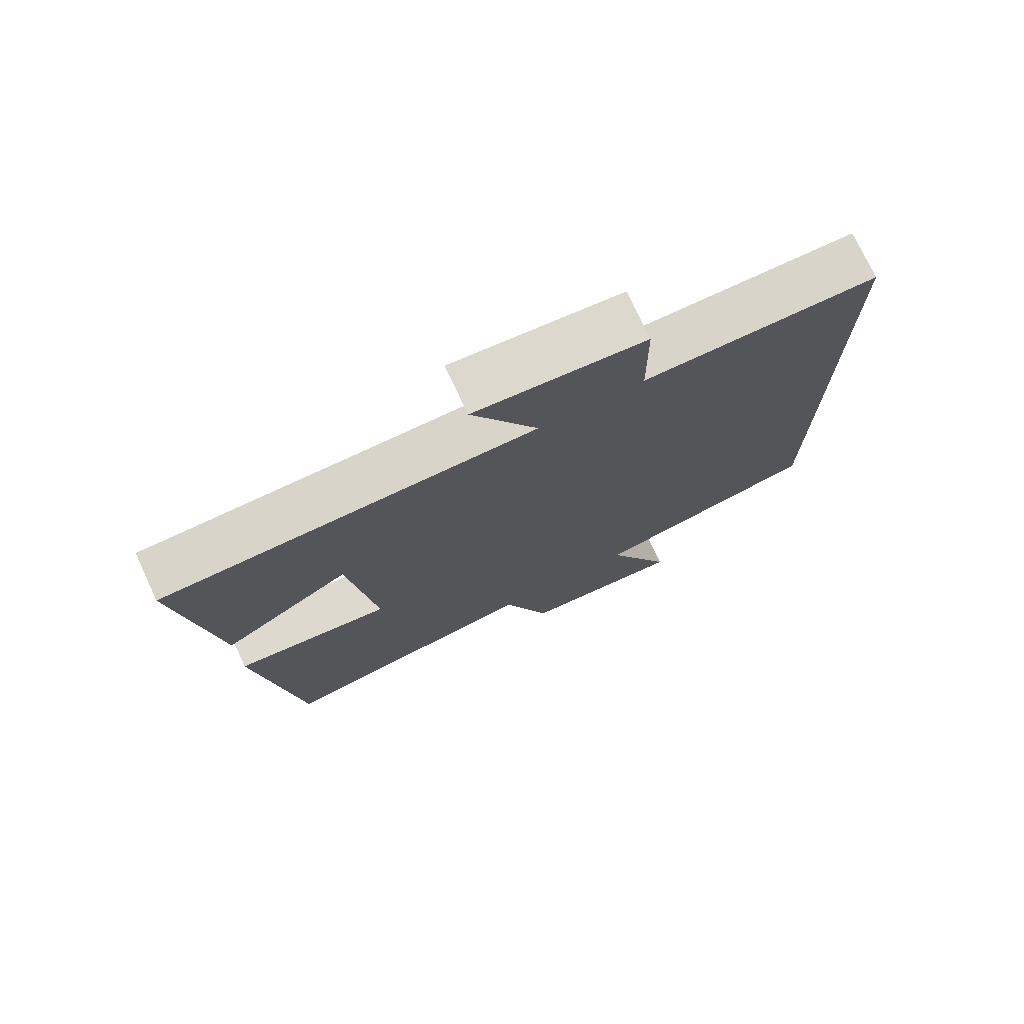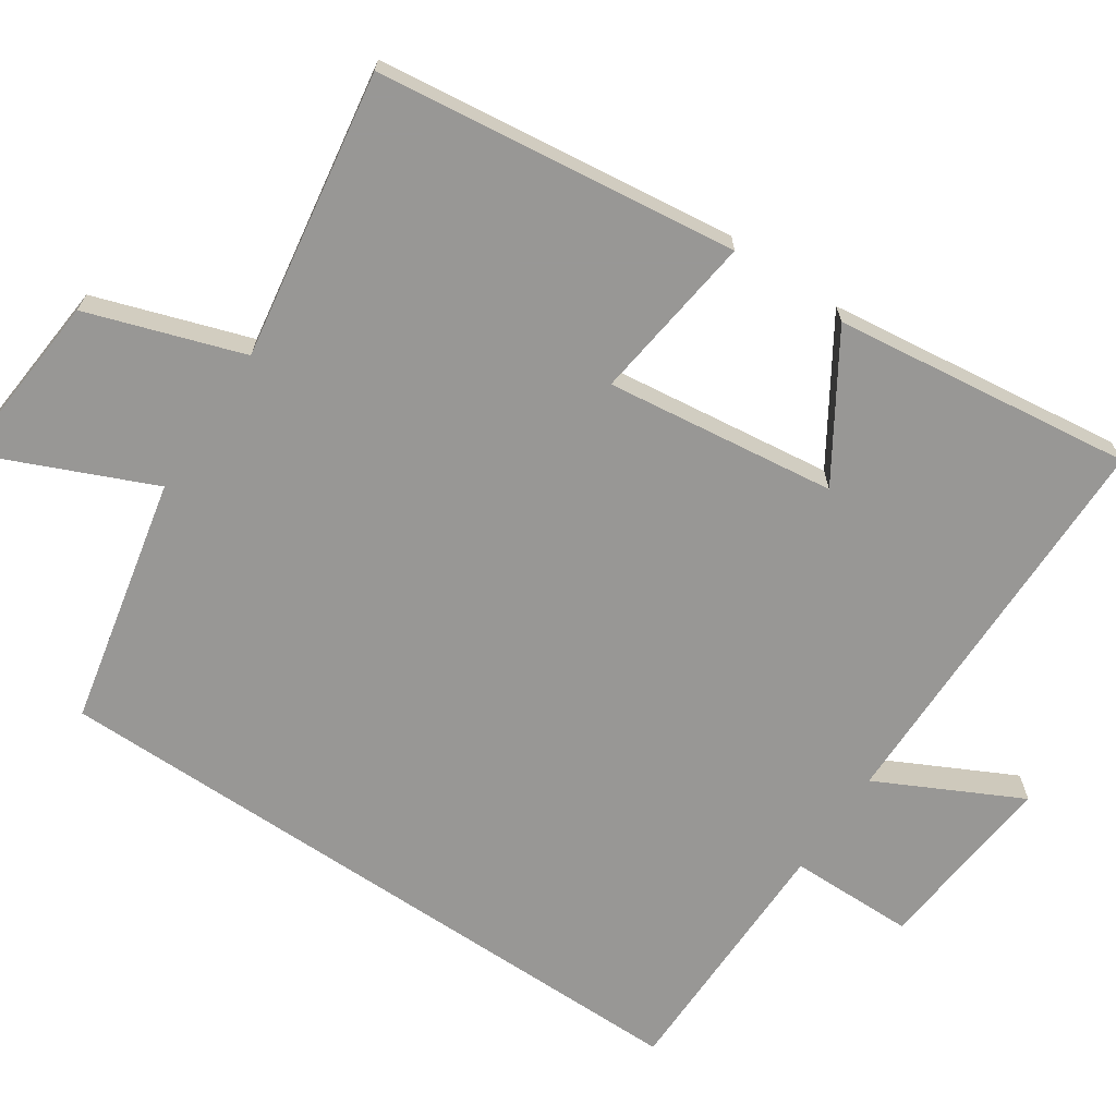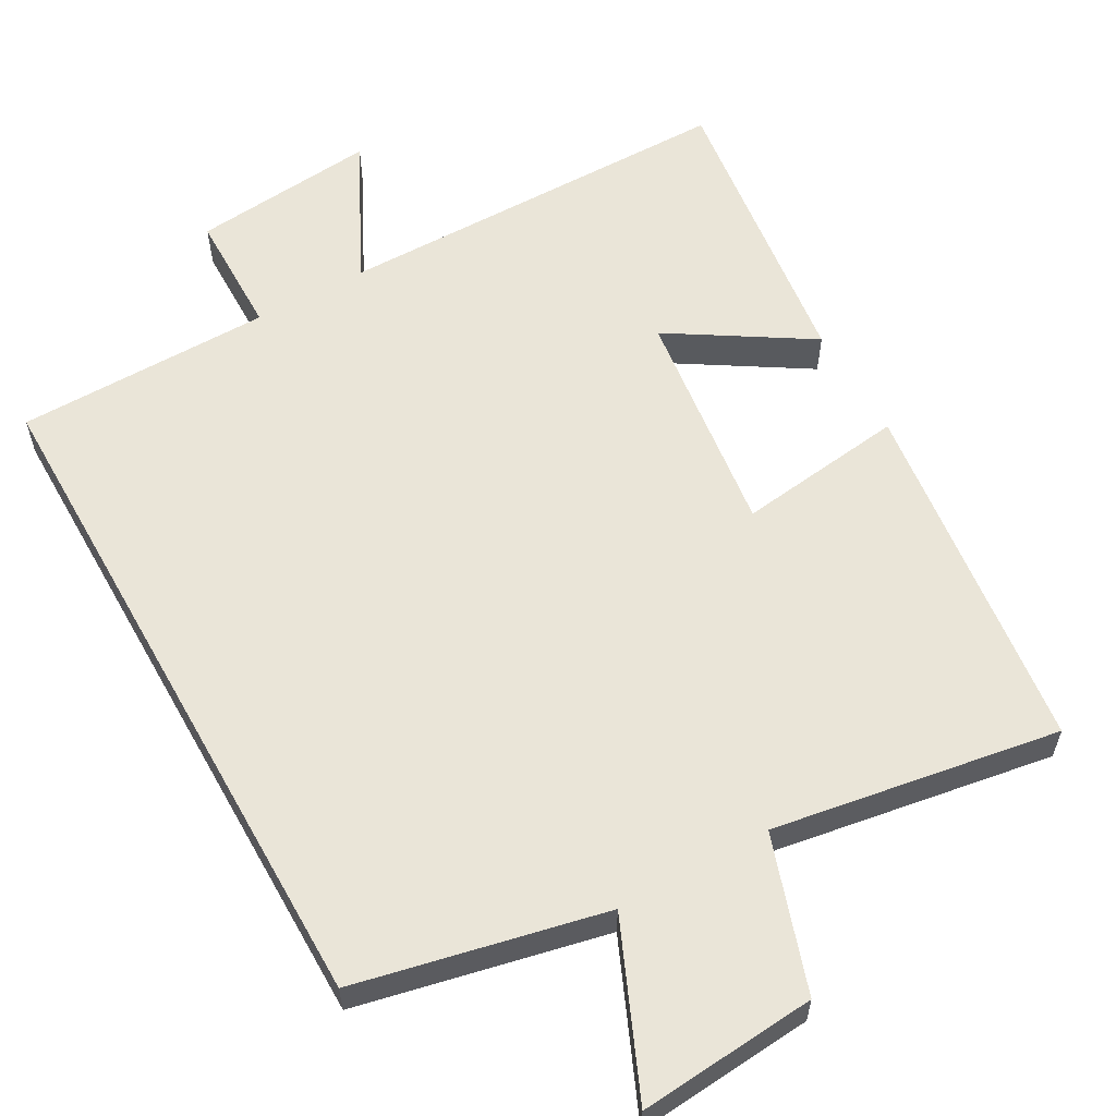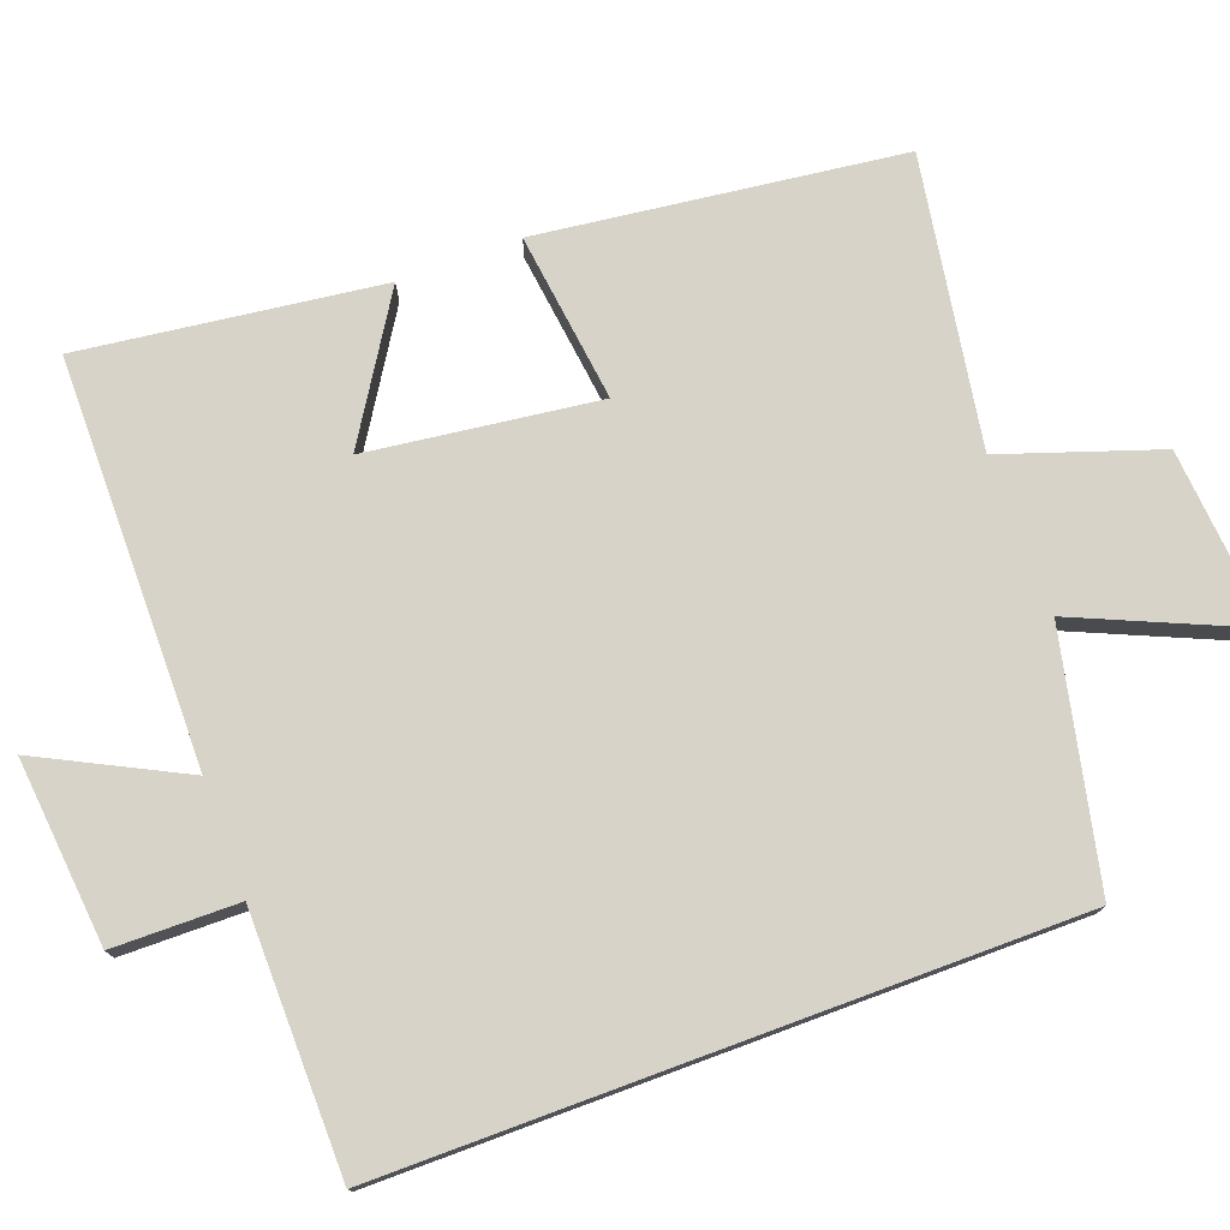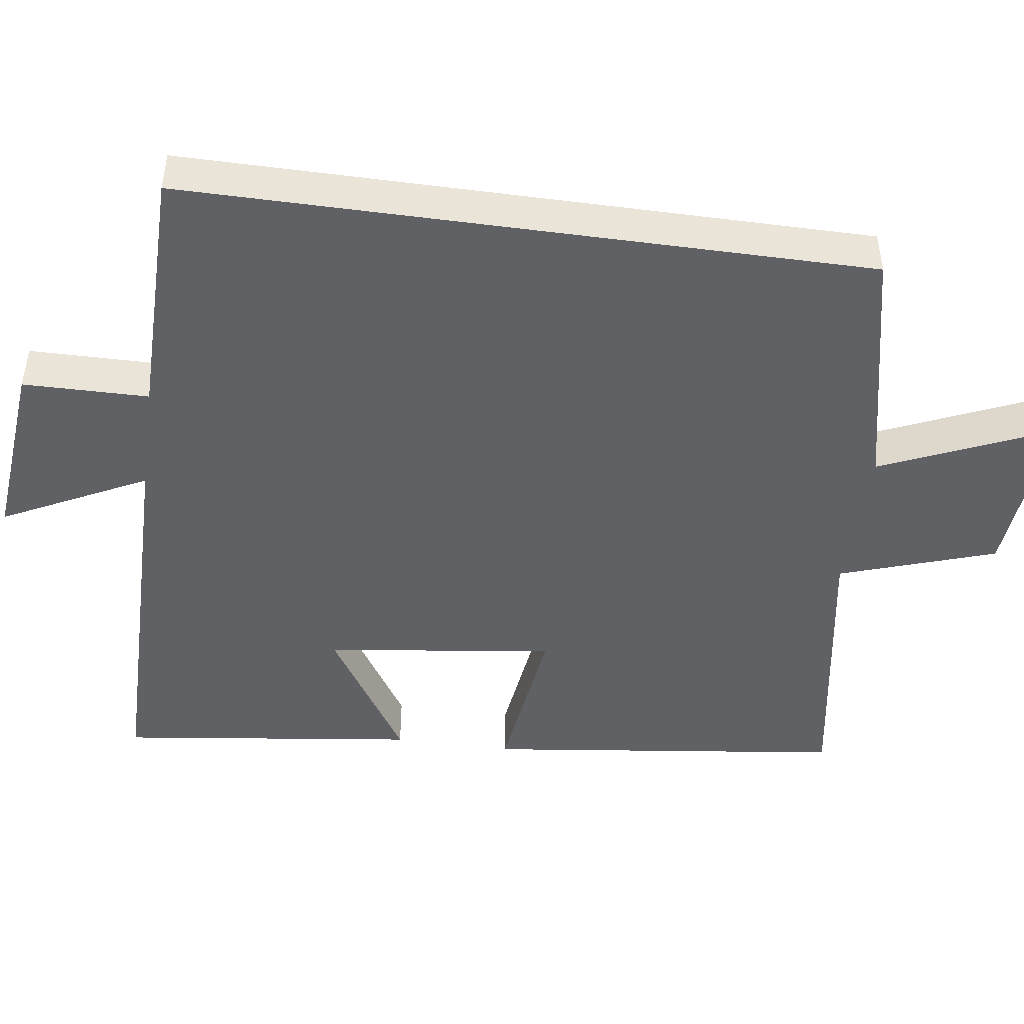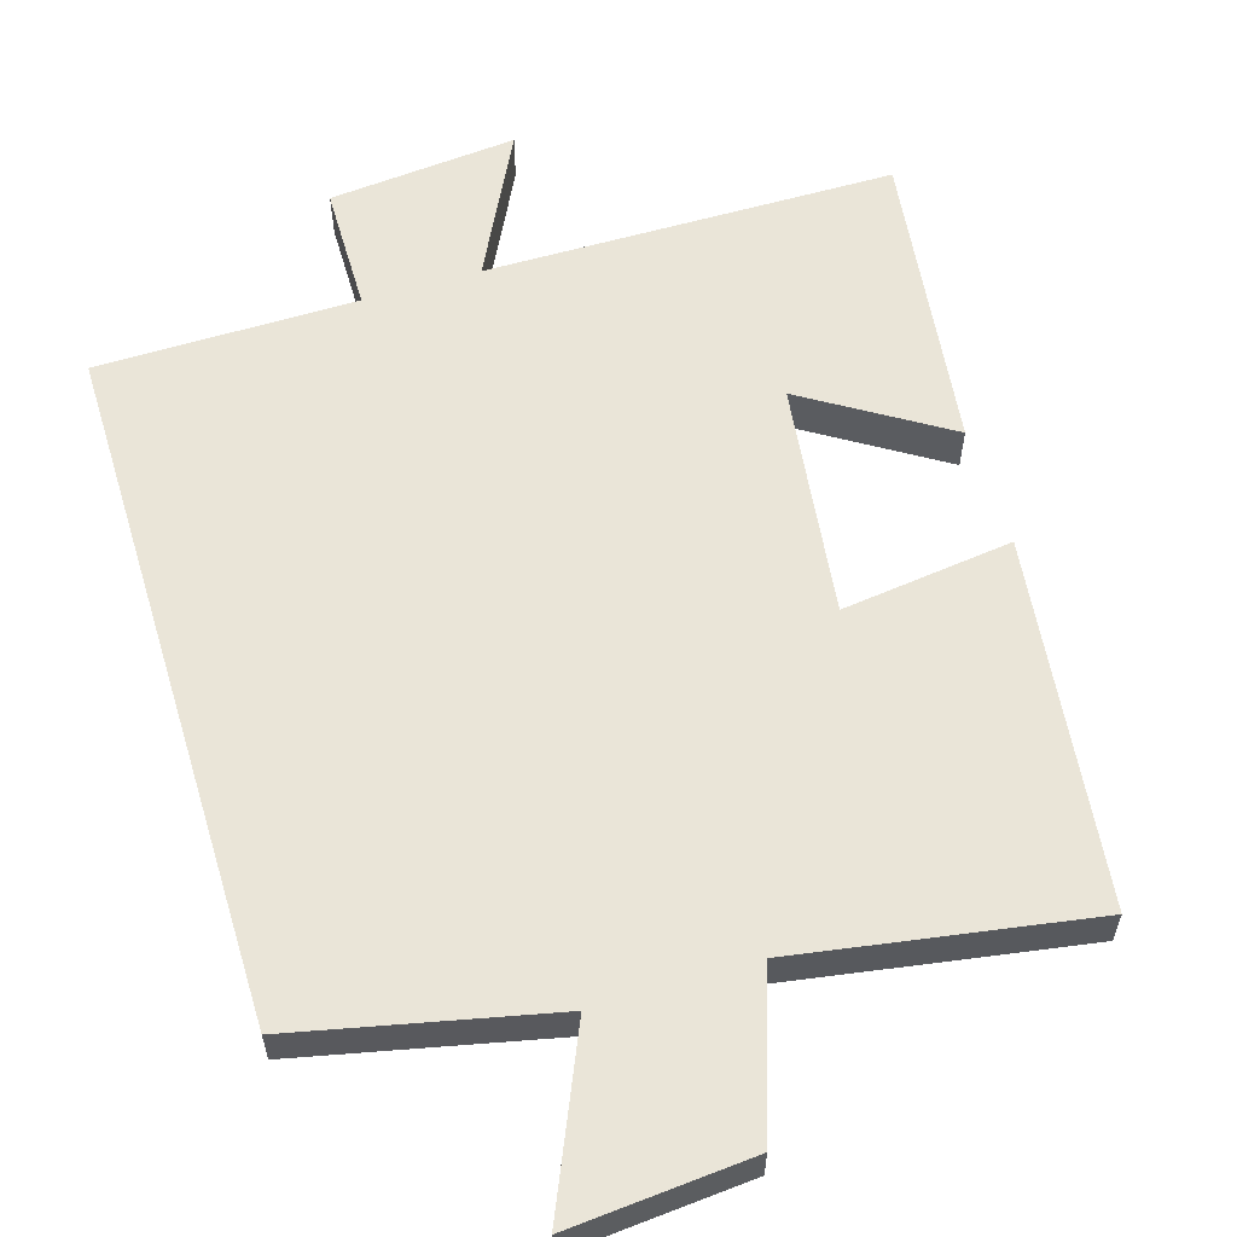
<metadata>
{"format":"obj","ext":"obj","renderer":"f3d","projection":"perspective","resolution":1024,"background":"white","views":[{"elev":75.2,"azim":-25.1,"up":"+Z"},{"elev":-68.2,"azim":-124.0,"up":"+Y"},{"elev":58.9,"azim":150.6,"up":"+Y"},{"elev":76.3,"azim":69.7,"up":"+Y"},{"elev":-46.3,"azim":82.0,"up":"+Y"},{"elev":59.0,"azim":163.0,"up":"+Y"}]}
</metadata>
<code>
v 0.5 0.07 0.497
v 0.5 0.07 -0.426
v 0.163 0.07 -0.5
v 0.264 0.07 -0.731
v 0.022 0.07 -0.711
v -0.049 0.07 -0.5
v -0.439 0.07 -0.564
v -0.5 0.07 -0.074
v -0.271 0.07 -0.103
v -0.311 0.07 0.209
v -0.5 0.07 0.09
v -0.552 0.07 0.496
v -0.004 0.07 0.5
v -0.102 0.07 0.694
v 0.15 0.07 0.67
v 0.152 0.07 0.5
v 0.5 0 0.497
v 0.5 0 -0.426
v 0.163 0 -0.5
v 0.264 0 -0.731
v 0.022 0 -0.711
v -0.049 0 -0.5
v -0.439 0 -0.564
v -0.5 0 -0.074
v -0.271 0 -0.103
v -0.311 0 0.209
v -0.5 0 0.09
v -0.552 0 0.496
v -0.004 0 0.5
v -0.102 0 0.694
v 0.15 0 0.67
v 0.152 0 0.5
f 13 14 15 16
f 1 2 3
f 16 1 3
f 13 16 3
f 10 11 12 13
f 9 10 13 3
f 6 7 8 9
f 6 9 3 4
f 4 5 6
f 32 31 30 29
f 19 18 17
f 19 17 32
f 19 32 29
f 29 28 27 26
f 19 29 26 25
f 25 24 23 22
f 20 19 25 22
f 22 21 20
f 1 17 18 2
f 2 18 19 3
f 3 19 20 4
f 4 20 21 5
f 5 21 22 6
f 6 22 23 7
f 7 23 24 8
f 8 24 25 9
f 9 25 26 10
f 10 26 27 11
f 11 27 28 12
f 12 28 29 13
f 13 29 30 14
f 14 30 31 15
f 15 31 32 16
f 16 32 17 1

</code>
